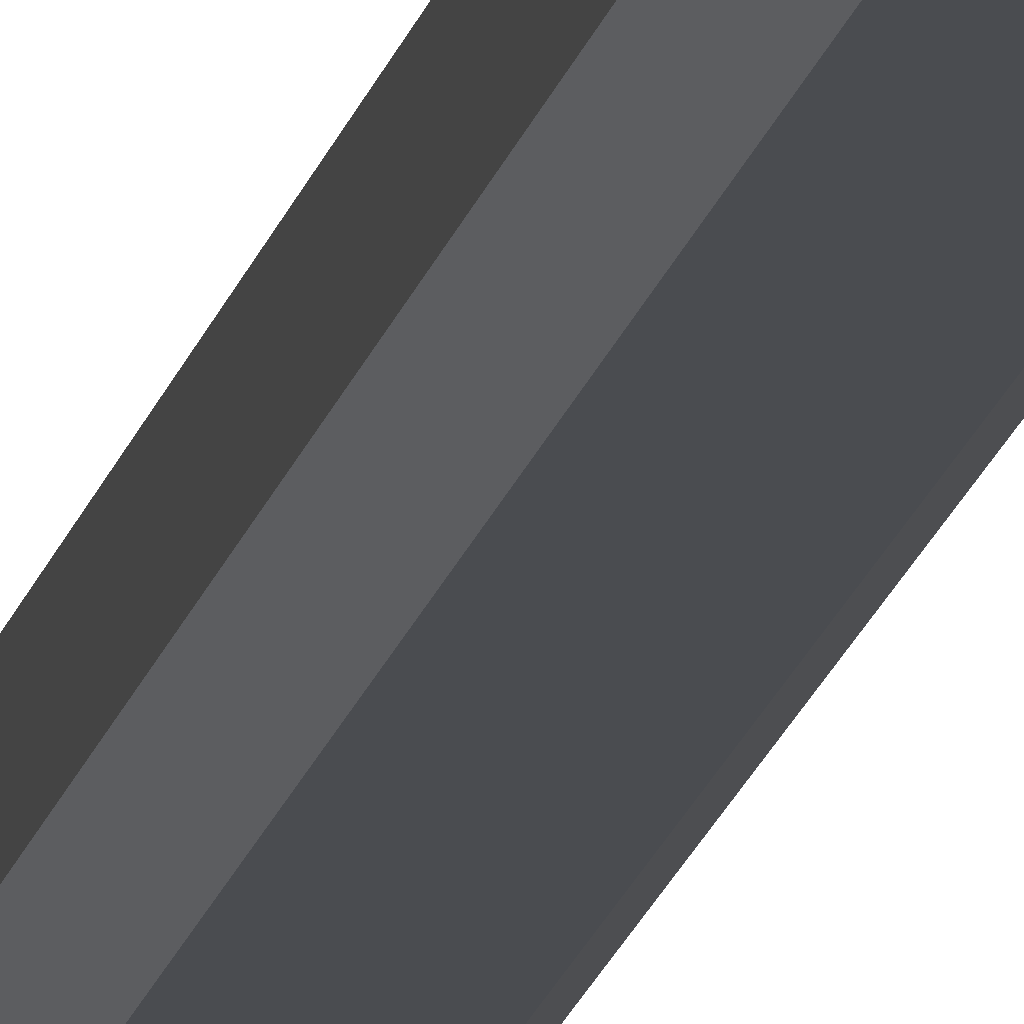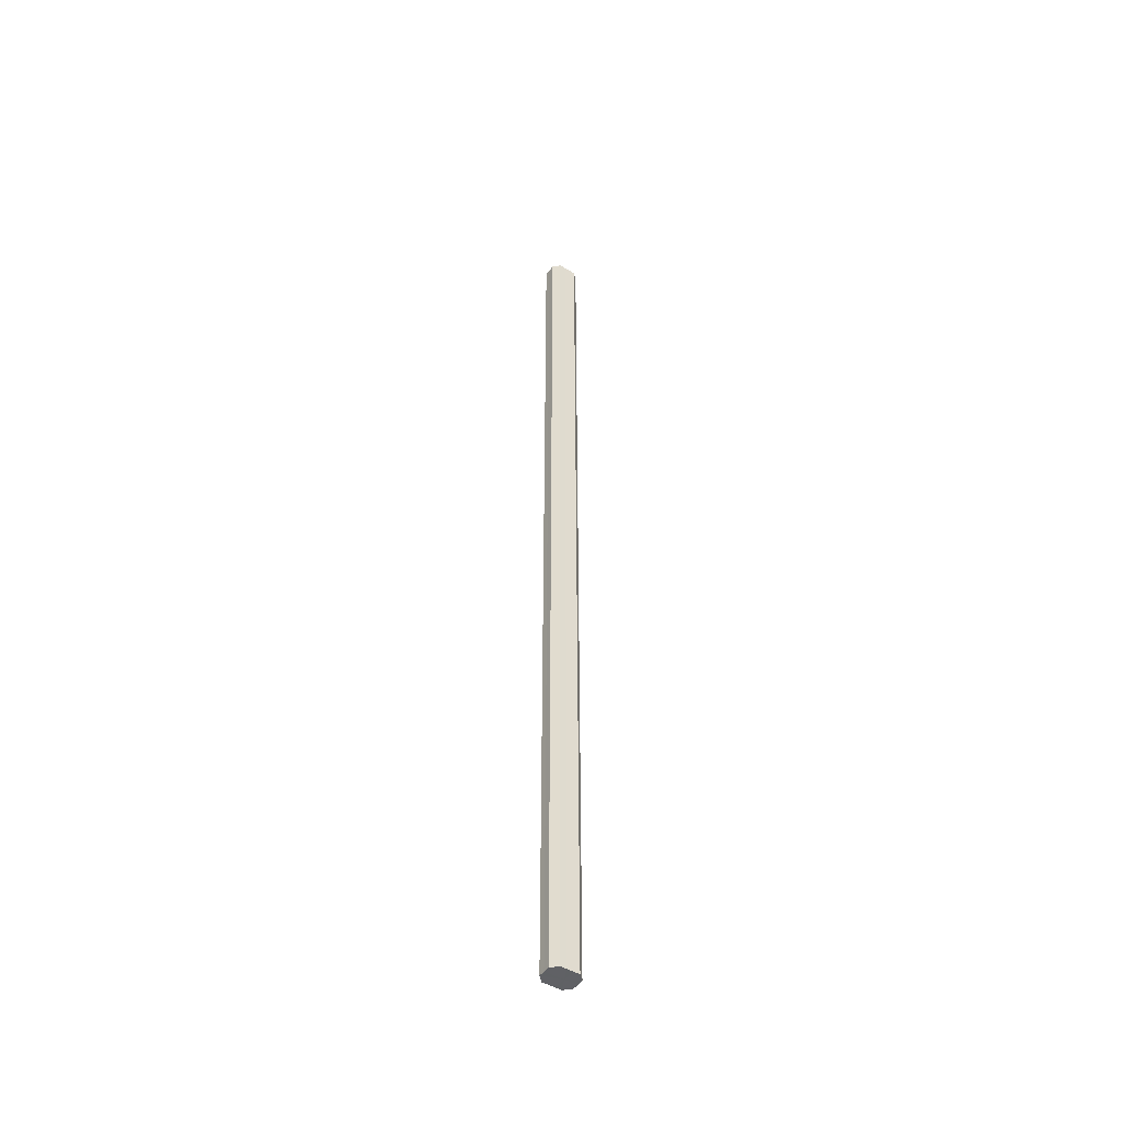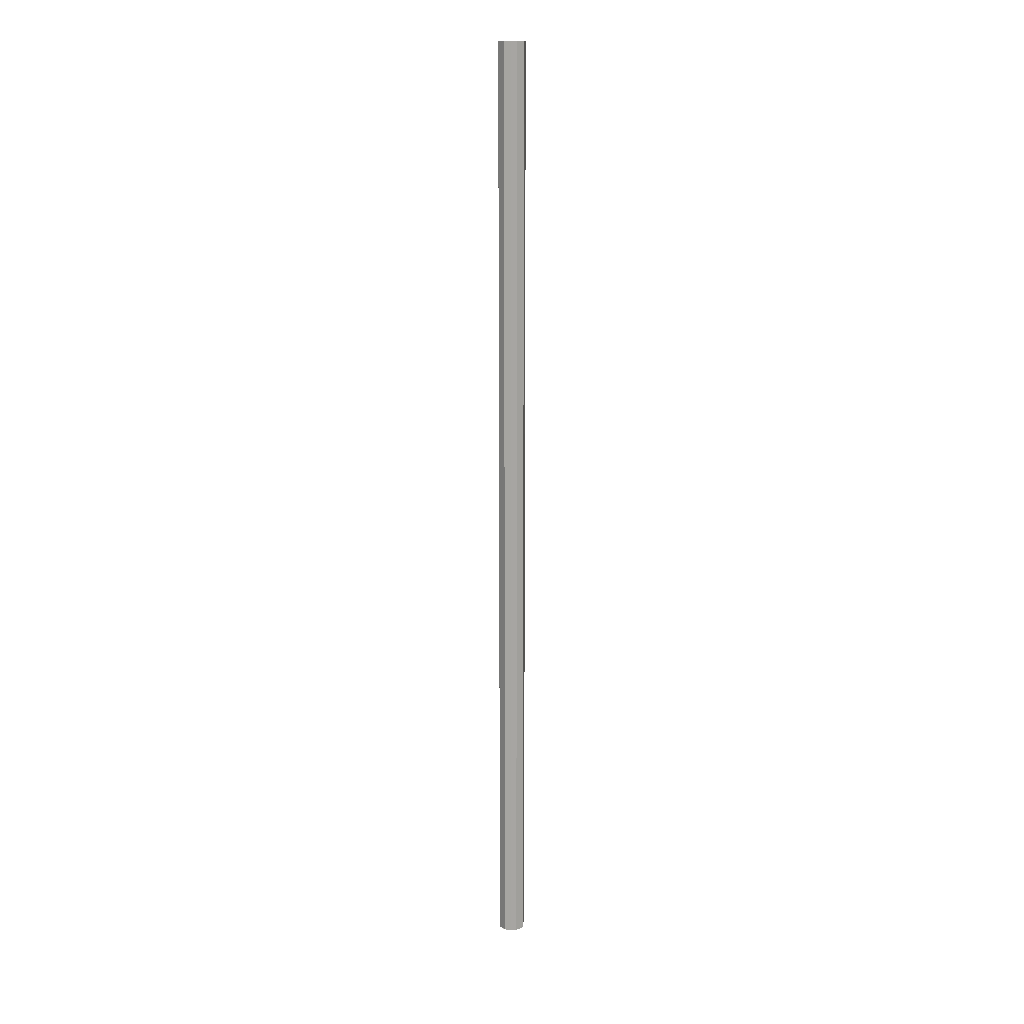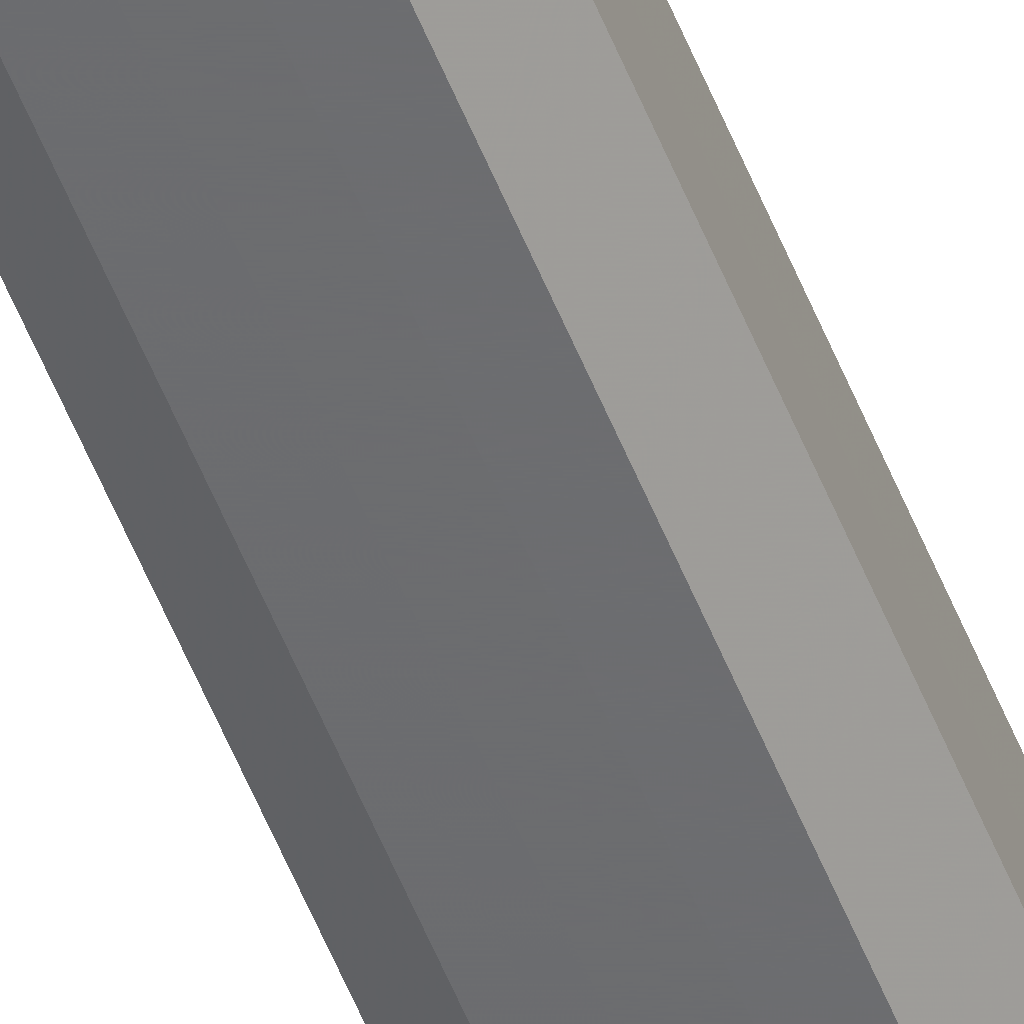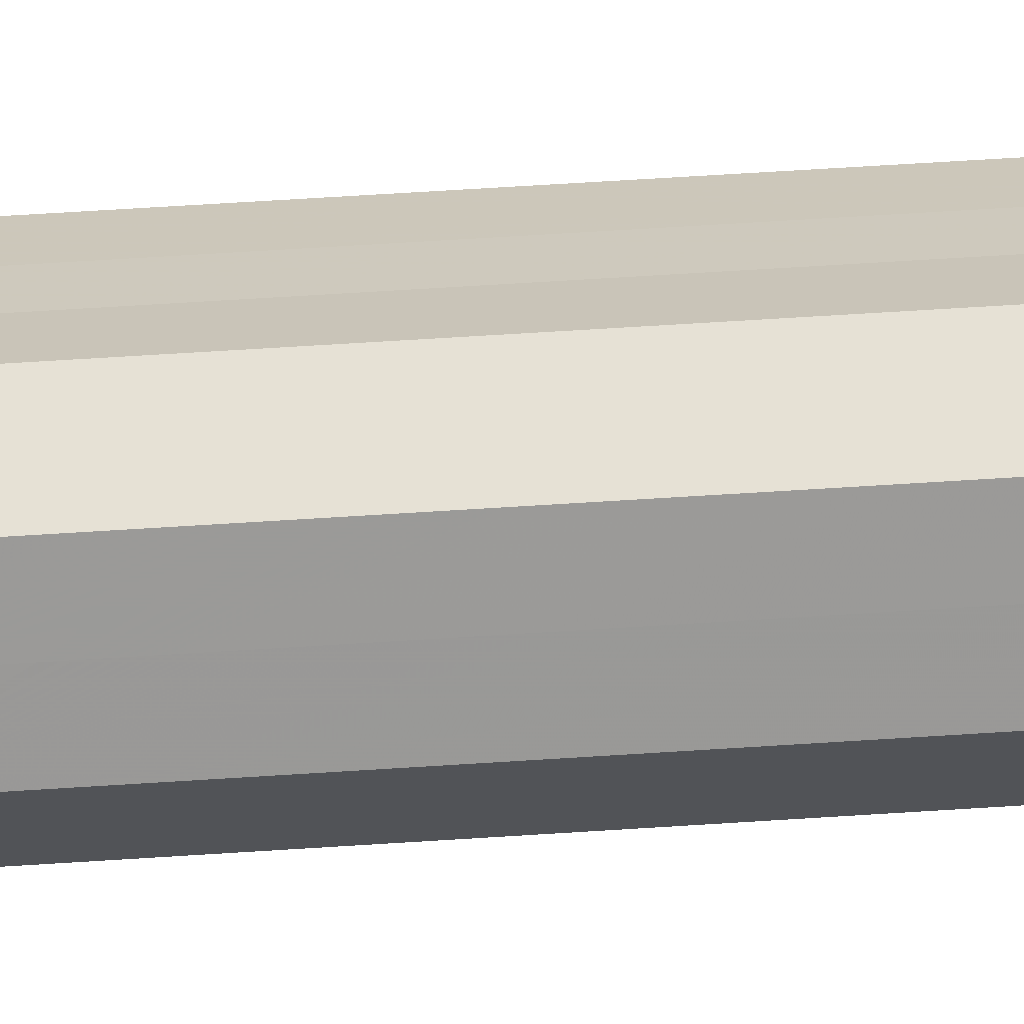
<metadata>
{"format":"obj","ext":"obj","renderer":"f3d","projection":"perspective","resolution":1024,"background":"white","views":[{"elev":-14.9,"azim":-10.5,"up":"+Y"},{"elev":-47.3,"azim":-34.0,"up":"+Z"},{"elev":15.3,"azim":-84.7,"up":"+Z"},{"elev":-53.9,"azim":21.2,"up":"+Y"},{"elev":21.3,"azim":-99.2,"up":"+Y"}]}
</metadata>
<code>
o 17871
v 2223 1883 20.48
v 2223 1883 20.48
v 2223 1883 21.99
v 2223 1883 20.48
v 2223 1883 21.99
v 2223 1883 20.48
v 2223 1883 21.99
v 2223 1883 20.48
v 2223 1883 21.99
v 2223 1883 20.48
v 2223 1883 21.99
v 2223 1883 20.48
v 2223 1883 21.99
v 2223 1883 20.48
v 2223 1883 21.99
v 2223 1883 20.48
v 2223 1883 21.99
v 2223 1883 20.48
v 2223 1883 21.99
v 2223 1883 20.48
v 2223 1883 21.99
v 2223 1883 20.48
v 2223 1883 21.99
v 2223 1883 20.48
v 2223 1883 21.99
v 2223 1883 20.48
v 2223 1883 21.99
v 2223 1883 21.99
v 2223 1883 21.99
v 2223 1883 20.48
v 2223 1883 21.99
v 2223 1883 20.48
v 2223 1883 21.99
v 2223 1883 21.99
v 2223 1883 20.48
v 2223 1883 21.99
v 2223 1883 20.48
v 2223 1883 20.48
v 2223 1883 21.99
v 2223 1883 21.99
v 2223 1883 20.48
v 2223 1883 21.99
v 2223 1883 20.48
v 2223 1883 20.48
v 2223 1883 21.99
v 2223 1883 21.99
v 2223 1883 20.48
v 2223 1883 21.99
v 2223 1883 20.48
v 2223 1883 20.48
v 2223 1883 21.99
v 2223 1883 21.99
v 2223 1883 20.48
v 2223 1883 21.99
v 2223 1883 20.48
v 2223 1883 20.48
v 2223 1883 20.48
v 2223 1883 20.48
v 2223 1883 20.48
v 2223 1883 20.48
v 2223 1883 20.48
v 2223 1883 20.48
v 2223 1883 20.48
v 2223 1883 20.48
v 2223 1883 20.48
v 2223 1883 20.48
v 2223 1883 20.48
v 2223 1883 20.48
v 2223 1883 20.48
v 2223 1883 20.48
v 2223 1883 20.48
v 2223 1883 21.99
v 2223 1883 21.99
v 2223 1883 21.99
v 2223 1883 21.99
v 2223 1883 21.99
v 2223 1883 21.99
v 2223 1883 21.99
v 2223 1883 21.99
v 2223 1883 21.99
v 2223 1883 21.99
v 2223 1883 21.99
v 2223 1883 21.99
v 2223 1883 21.99
v 2223 1883 21.99
v 2223 1883 21.99
f 1 2 3
f 2 4 5
f 6 1 7
f 4 8 9
f 10 6 11
f 8 12 13
f 14 10 15
f 12 16 17
f 18 14 19
f 16 20 21
f 22 18 23
f 20 24 25
f 26 22 27
f 24 26 28
f 29 30 31
f 31 32 33
f 34 35 29
f 36 37 34
f 33 38 39
f 40 41 36
f 42 43 40
f 39 44 45
f 46 47 42
f 48 49 46
f 45 50 51
f 52 53 48
f 54 55 52
f 51 56 54
f 57 58 59
f 57 60 58
f 57 59 61
f 57 62 60
f 57 61 63
f 57 64 62
f 57 63 65
f 57 66 64
f 57 65 67
f 57 68 66
f 57 67 69
f 57 70 68
f 57 69 71
f 57 71 70
f 72 73 74
f 72 75 73
f 72 74 76
f 72 77 75
f 72 76 78
f 72 79 77
f 72 78 80
f 72 81 79
f 72 80 82
f 72 83 81
f 72 82 84
f 72 85 83
f 72 84 86
f 72 86 85

</code>
